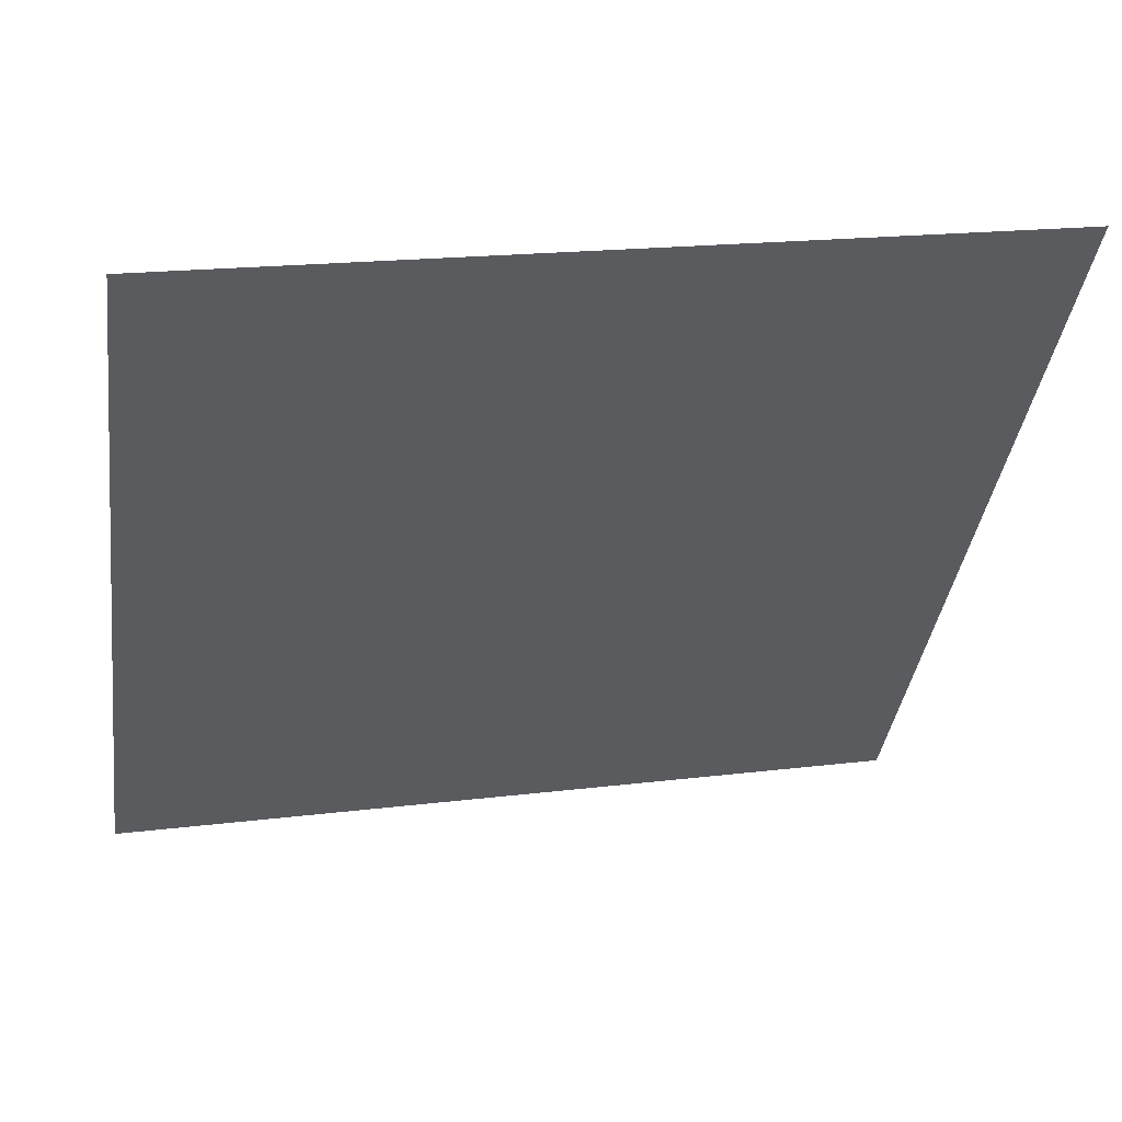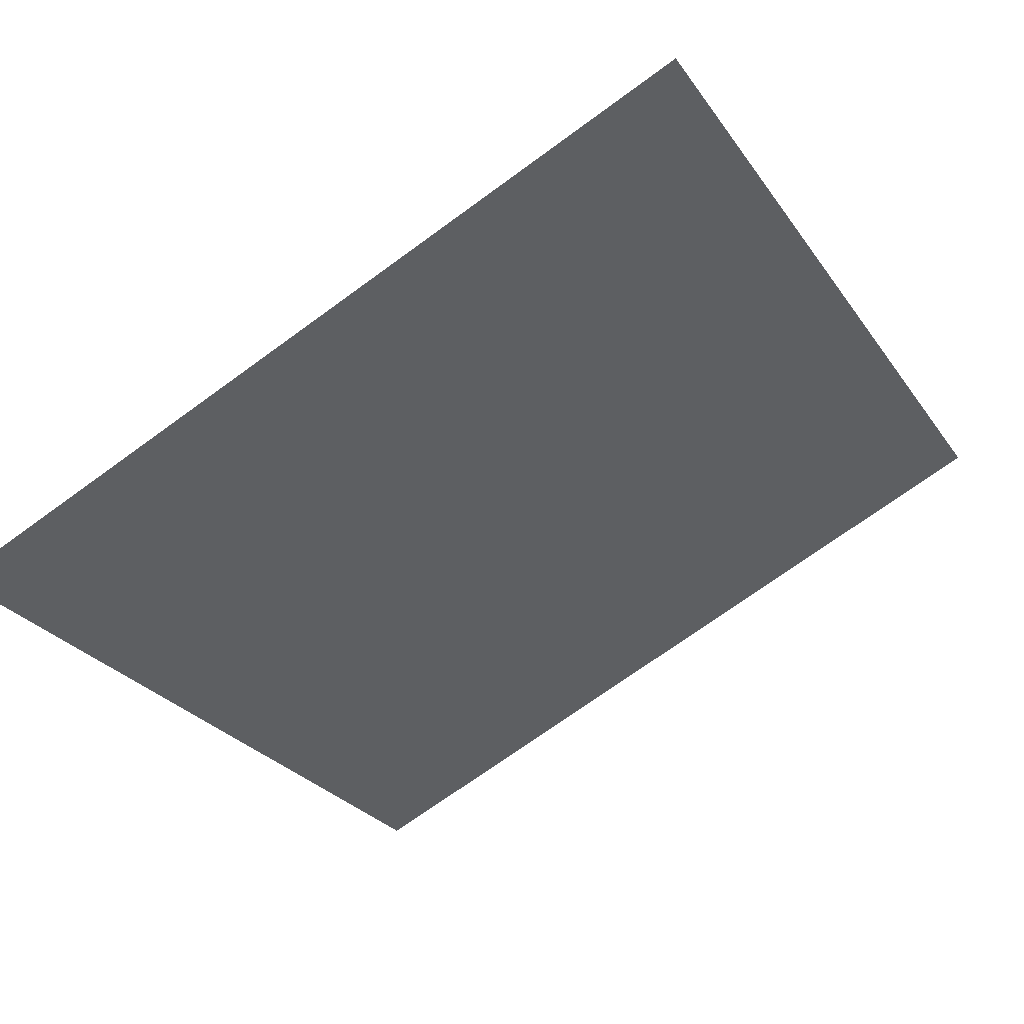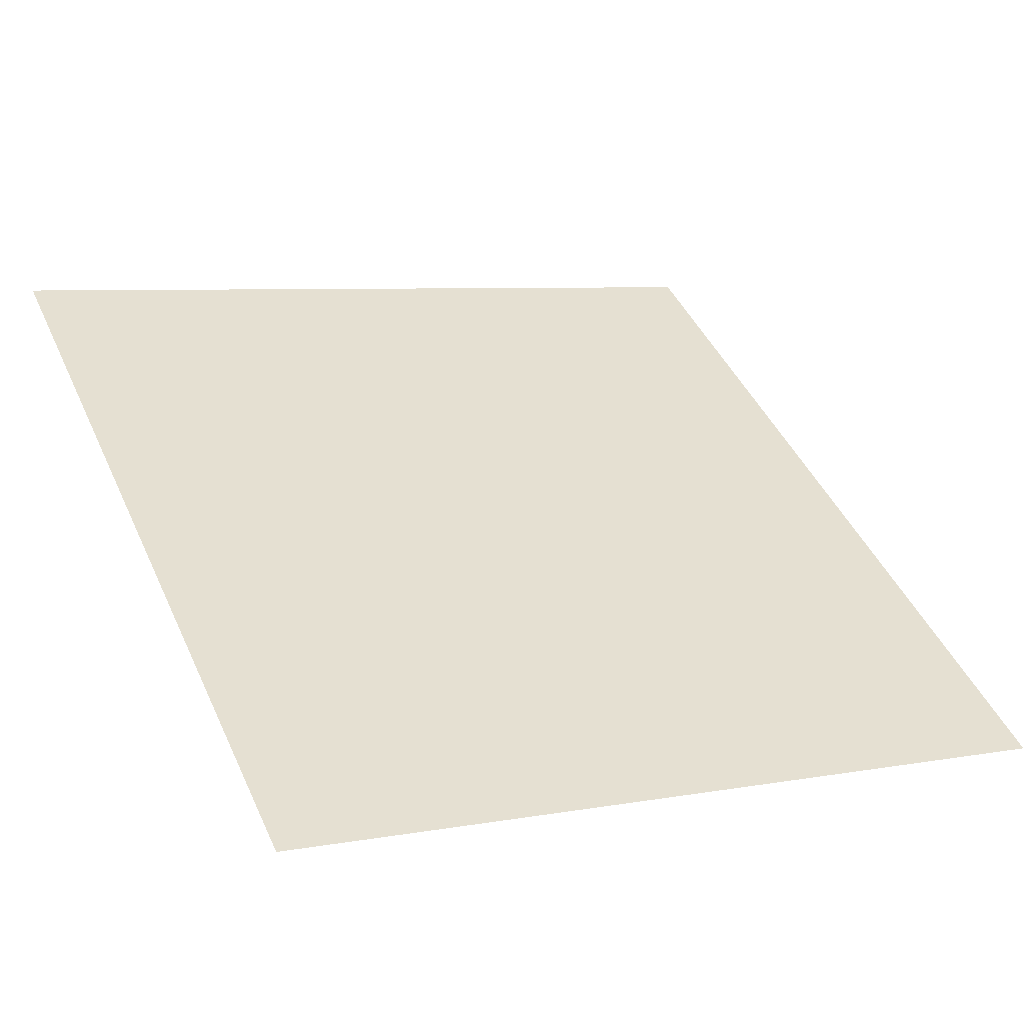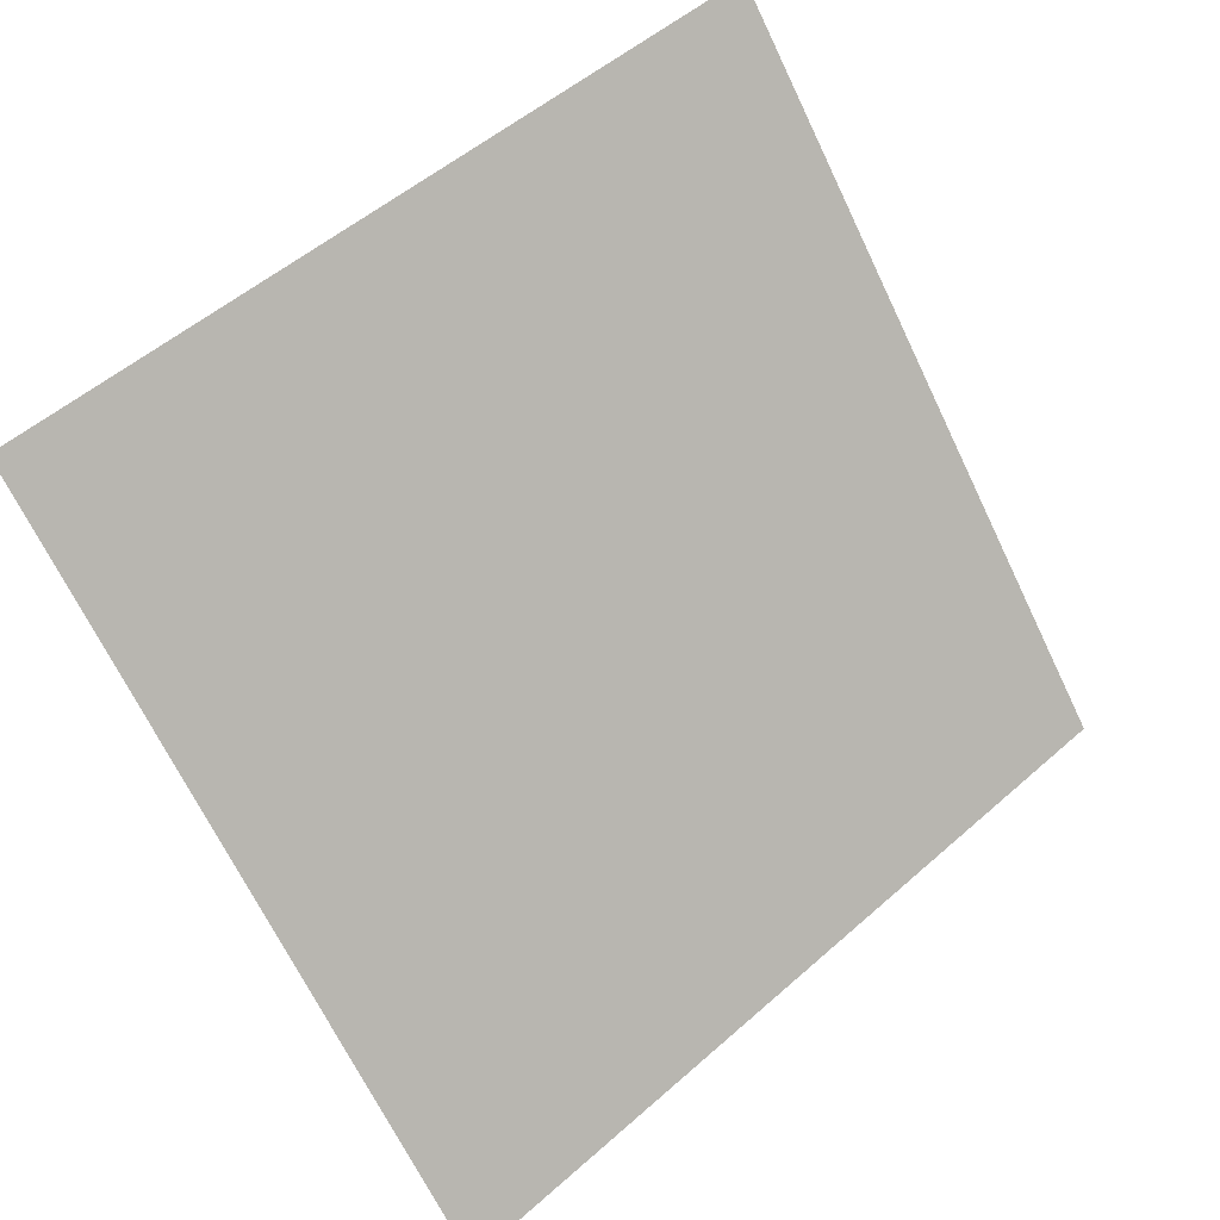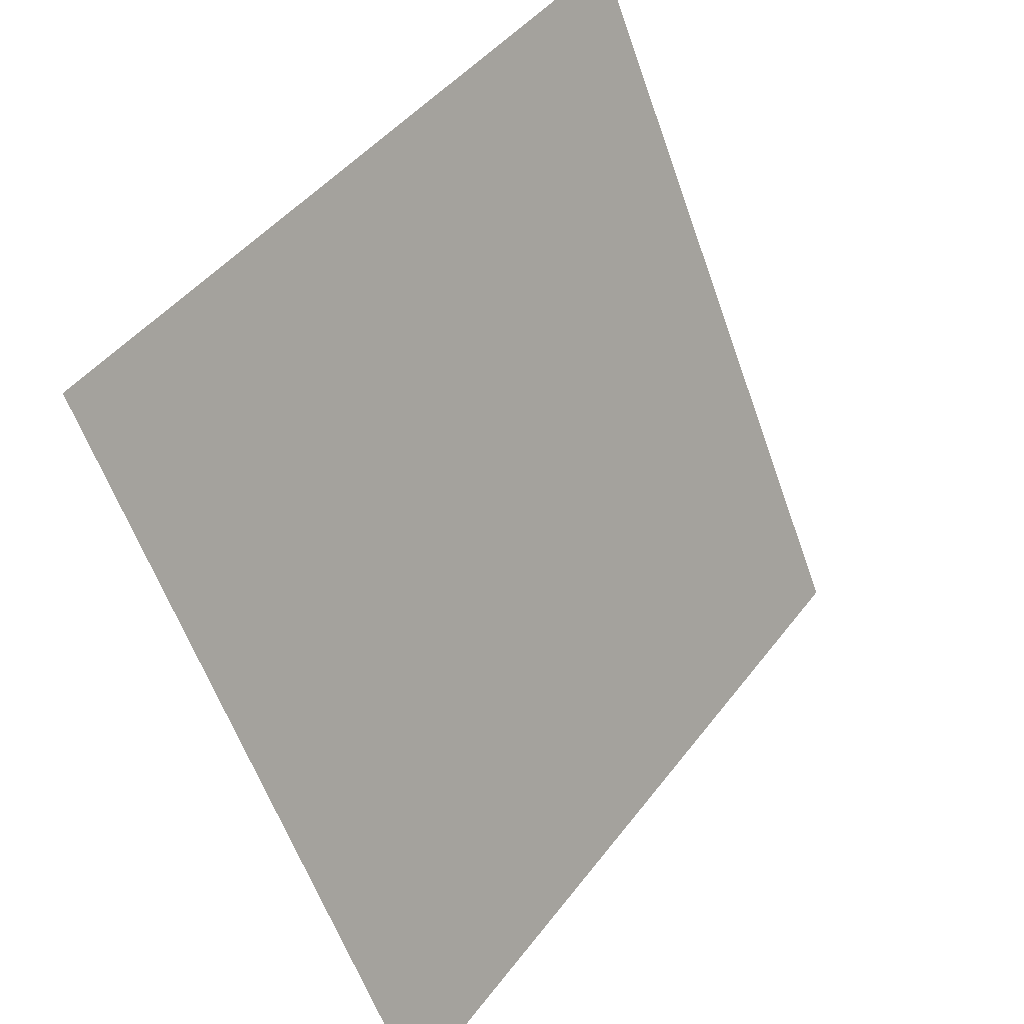
<metadata>
{"format":"obj","ext":"obj","renderer":"f3d","projection":"perspective","resolution":1024,"background":"white","views":[{"elev":16.4,"azim":165.3,"up":"+Z"},{"elev":-69.5,"azim":-143.5,"up":"+Y"},{"elev":3.6,"azim":151.8,"up":"+Y"},{"elev":-66.7,"azim":-63.8,"up":"+Y"},{"elev":-60.0,"azim":108.0,"up":"+Z"}]}
</metadata>
<code>
v 0.03068 0.7105 0.407
v 0.02412 0.7107 0.407
v 0.02424 0.7146 0.4123
v 0.0308 0.7144 0.4122
f 4 3 2 1

</code>
